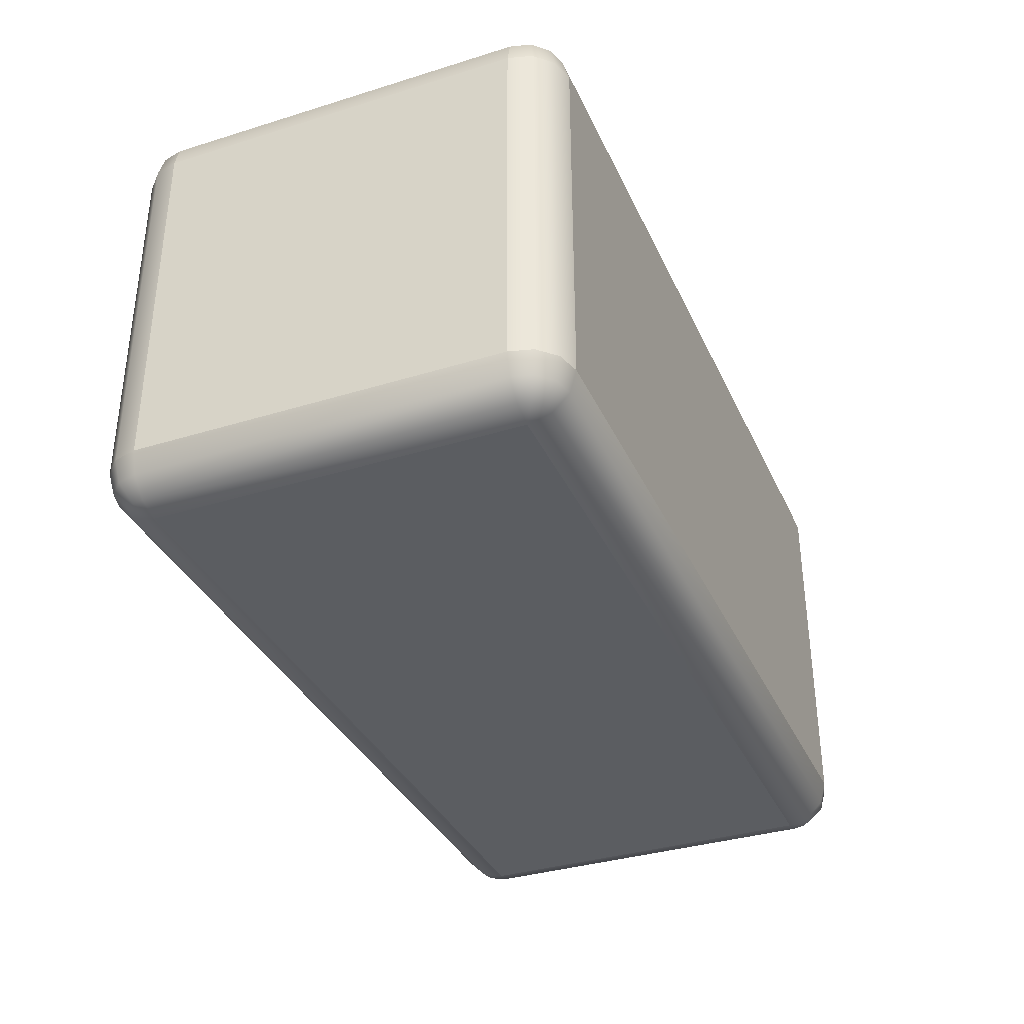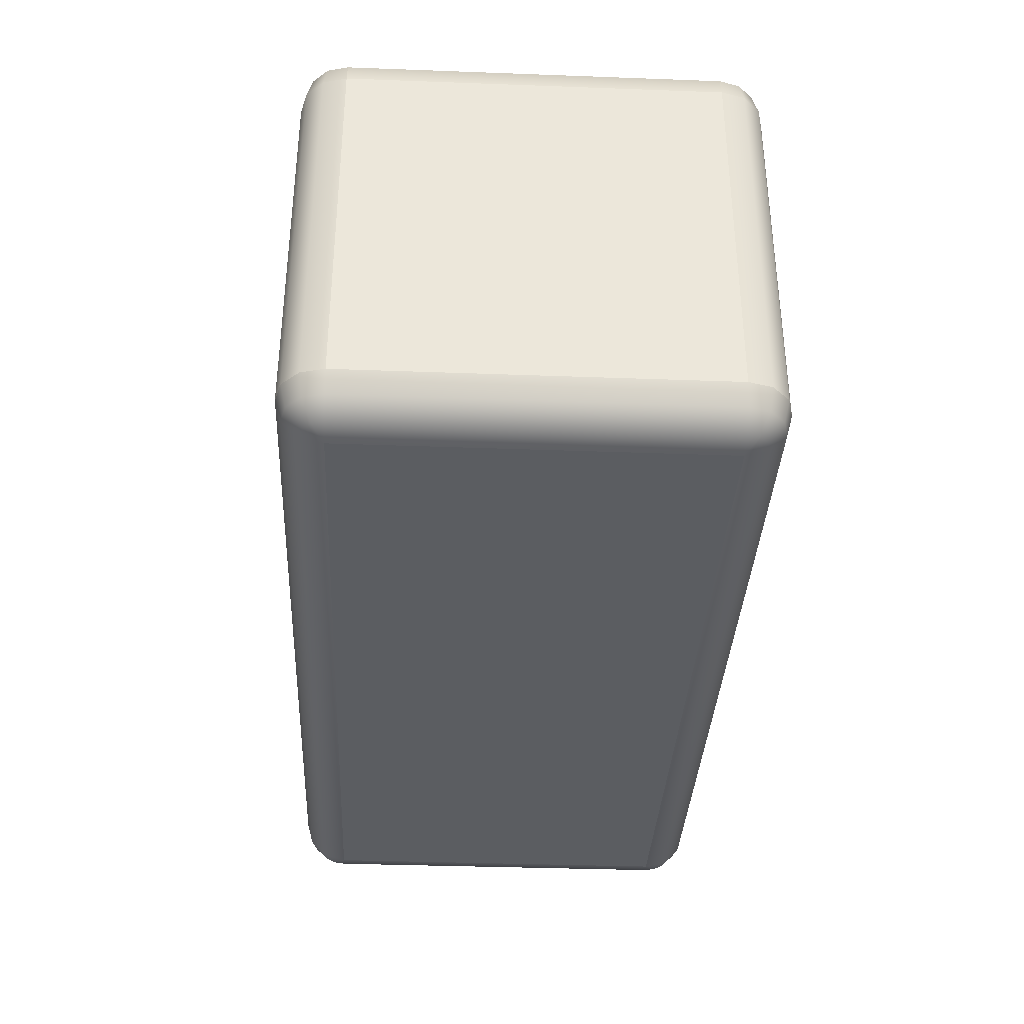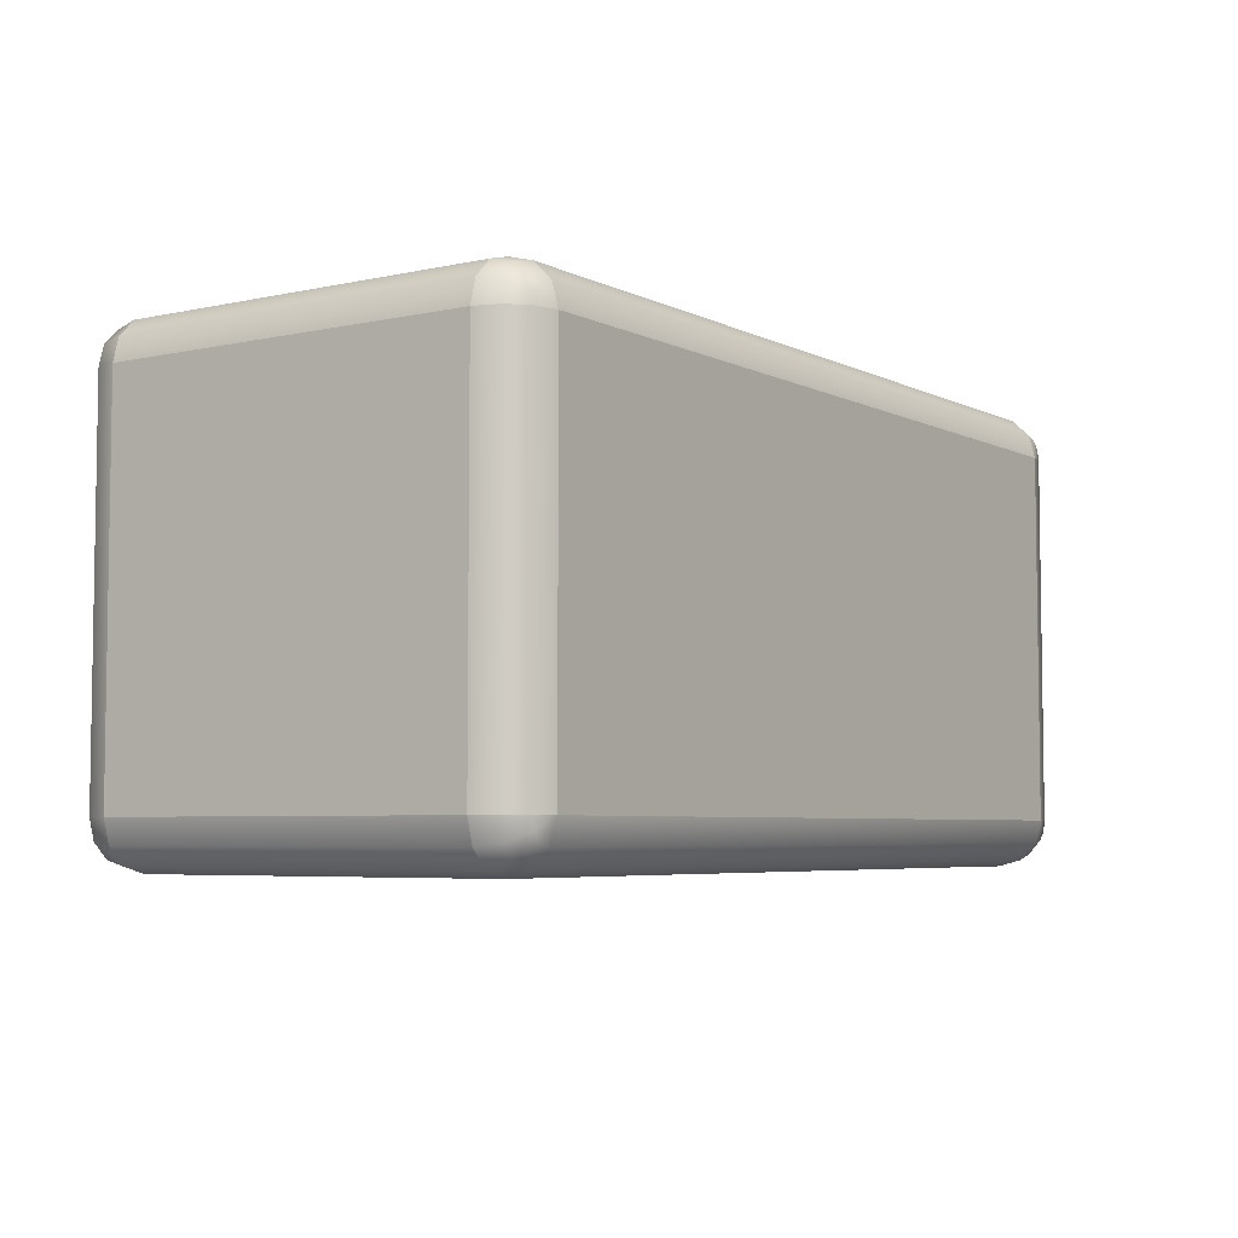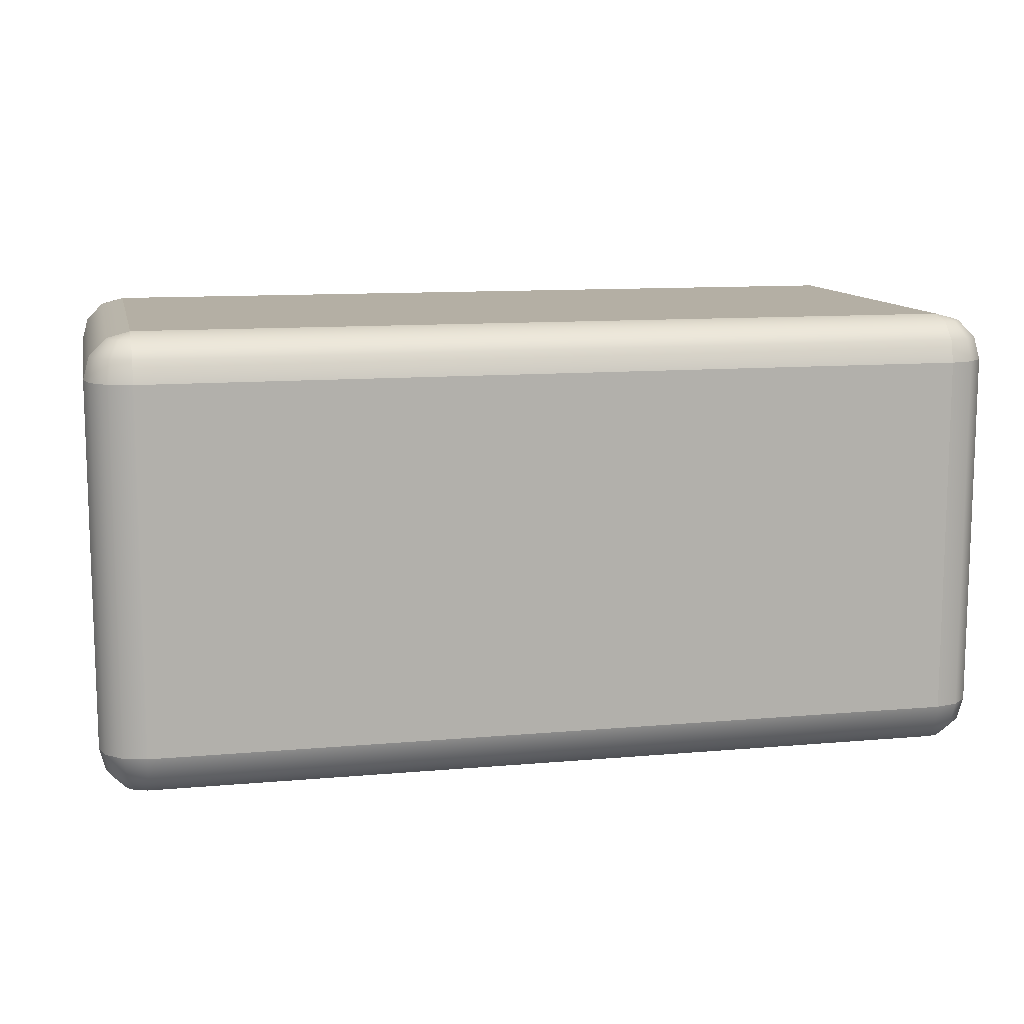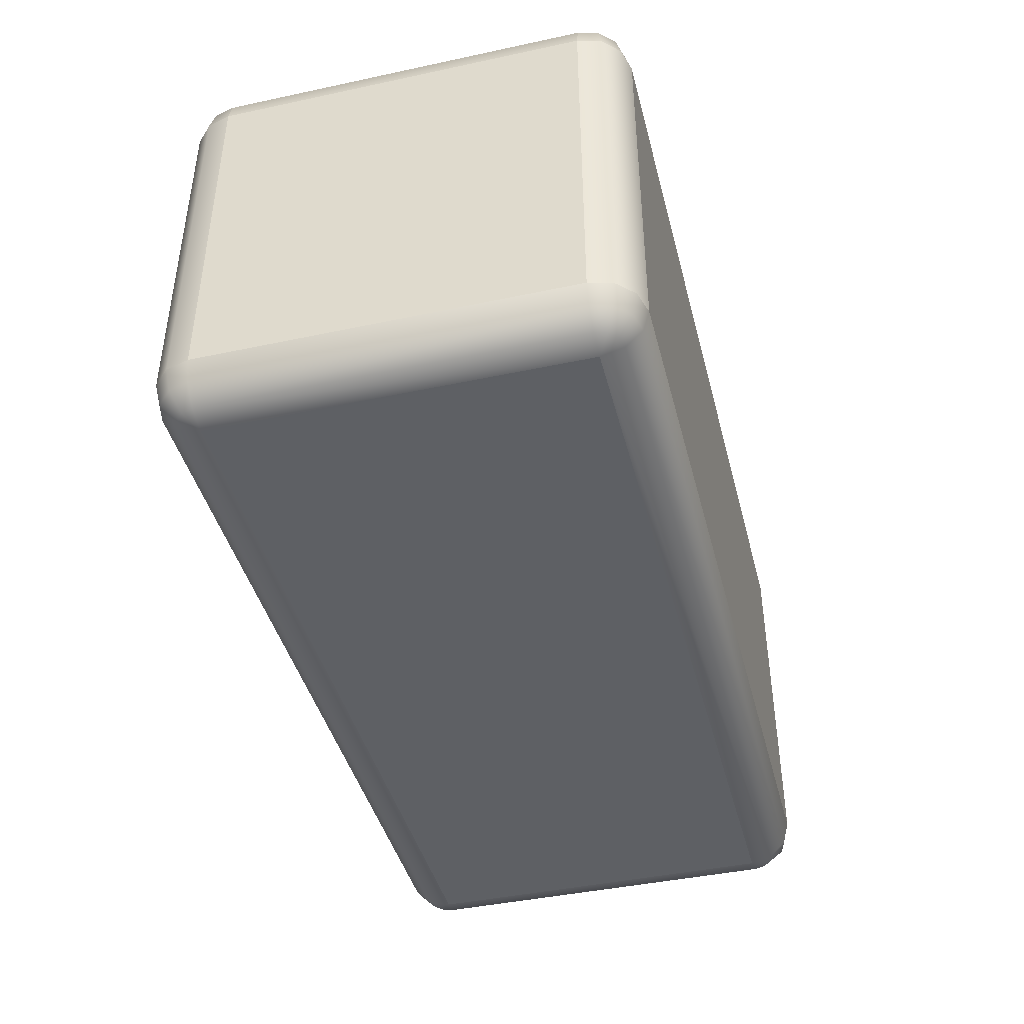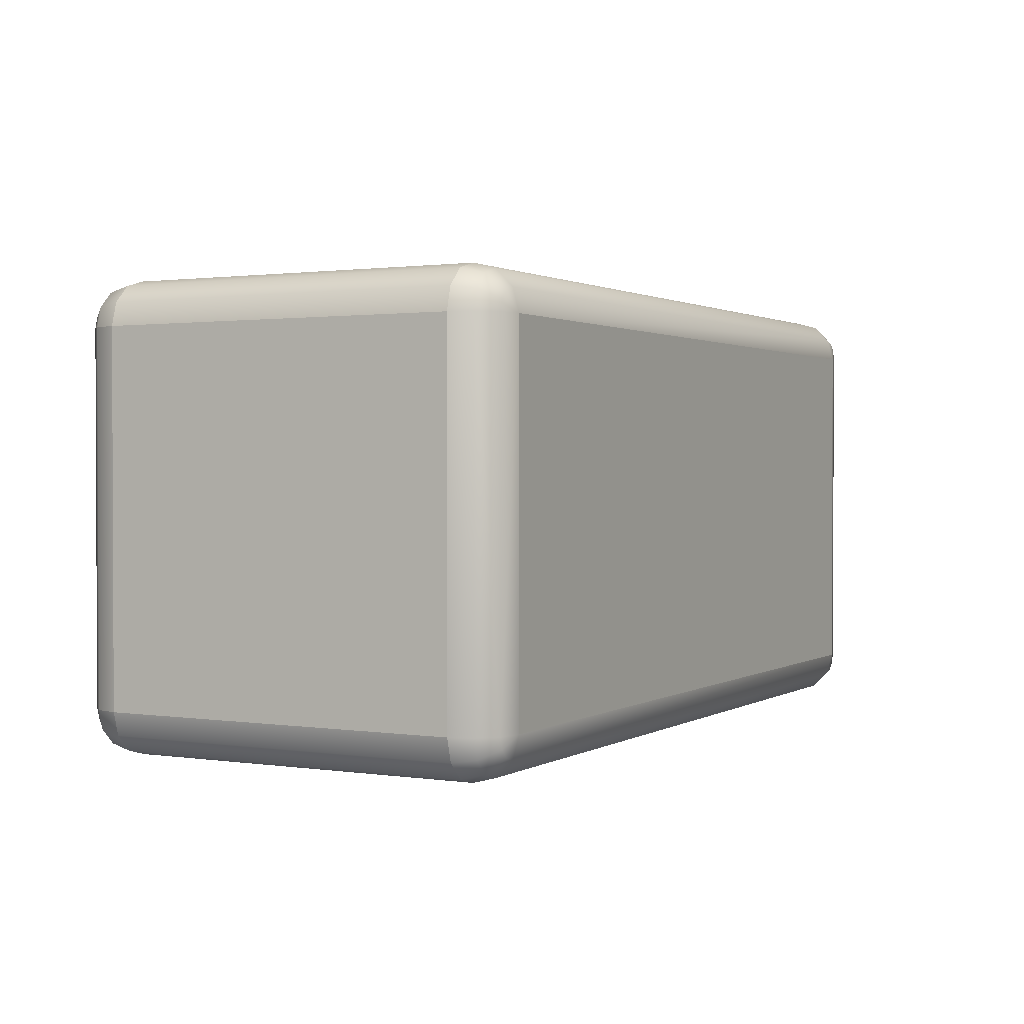
<metadata>
{"format":"obj","ext":"obj","renderer":"f3d","projection":"perspective","resolution":1024,"background":"white","views":[{"elev":-35.4,"azim":-67.7,"up":"+Y"},{"elev":-35.7,"azim":-92.8,"up":"+Y"},{"elev":-5.2,"azim":124.4,"up":"+Z"},{"elev":11.3,"azim":-12.2,"up":"+Y"},{"elev":-42.8,"azim":-75.7,"up":"+Y"},{"elev":1.3,"azim":-61.7,"up":"+Z"}]}
</metadata>
<code>
g blockRoundedLong
v 0.9 0 -0.4
v -0.9 0 -0.4
v 0.9 0 0.4
v -0.9 0 0.4
v 0.9 0.1 0.5
v -0.9 0.1 0.5
v 0.9 0.7 0.5
v -0.9 0.7 0.5
v -0.9866 0.05 -0.4
v -0.9866 0.05 0.4
v -0.95 0.0134 -0.4
v -0.95 0.0134 0.4
v 0.9 0.0134 0.45
v -0.9 0.0134 0.45
v 0.9 0.05 0.4866
v -0.9 0.05 0.4866
v 0.95 0.0134 -0.4
v 0.95 0.0134 0.4
v 0.9 0.05 -0.4866
v -0.9 0.05 -0.4866
v 0.9 0.0134 -0.45
v -0.9 0.0134 -0.45
v 0.9866 0.05 -0.4
v 0.9866 0.05 0.4
v -1 0.1 -0.4
v -1 0.1 0.4
v 1 0.1 -0.4
v 1 0.1 0.4
v -0.9 0.1 -0.5
v 0.9 0.1 -0.5
v -0.9866 0.1 0.45
v -0.9866 0.7 0.45
v -0.95 0.1 0.4866
v -0.95 0.7 0.4866
v 0.9866 0.1 0.45
v 0.95 0.1 0.4866
v 0.9866 0.7 0.45
v 0.95 0.7 0.4866
v 0.9433 0.0134 -0.425
v 0.9866 0.1 -0.45
v 0.975 0.05 -0.4433
v 0.9433 0.0134 0.425
v 0.925 0.0134 0.4433
v 0.95 0.1 -0.4866
v 0.9433 0.05 -0.475
v -0.925 0.0134 -0.4433
v -0.9433 0.05 -0.475
v -0.9433 0.0134 -0.425
v -0.975 0.05 -0.4433
v 0.975 0.05 0.4433
v 0.9433 0.05 0.475
v 0.925 0.0134 -0.4433
v -0.925 0.0134 0.4433
v -0.9866 0.1 -0.45
v -0.95 0.1 -0.4866
v -0.975 0.05 0.4433
v -0.9433 0.0134 0.425
v -0.9433 0.05 0.475
v -0.9866 0.7 -0.45
v -1 0.7 -0.4
v -0.95 0.7 -0.4866
v -0.9 0.7 -0.5
v 0.9866 0.7 -0.45
v 1 0.7 -0.4
v 0.9 0.7 -0.5
v 0.95 0.7 -0.4866
v 1 0.7 0.4
v -1 0.7 0.4
v -0.9 0.9 -0.5
v 0.9 0.9 -0.5
v 0.9 1 -0.4
v 0.9 1 0.4
v -0.9 1 -0.4
v -0.9 1 0.4
v -1 0.9 -0.4
v -1 0.9 0.4
v 1 0.9 -0.4
v 1 0.9 0.4
v -0.9 0.95 -0.4866
v 0.9 0.95 -0.4866
v 0.95 0.9 -0.4866
v 0.9866 0.9 -0.45
v -0.9 0.9866 -0.45
v 0.9 0.9866 -0.45
v -0.95 0.9 -0.4866
v 0.9 0.95 0.4866
v -0.9 0.95 0.4866
v 0.9 0.9866 0.45
v -0.9 0.9866 0.45
v -0.9866 0.95 -0.4
v -0.9866 0.95 0.4
v 0.9 0.9 0.5
v -0.9 0.9 0.5
v -0.9866 0.9 -0.45
v 0.9866 0.95 -0.4
v 0.9866 0.95 0.4
v 0.95 0.9866 -0.4
v 0.95 0.9866 0.4
v -0.95 0.9866 -0.4
v -0.95 0.9866 0.4
v -0.9866 0.9 0.45
v 0.9866 0.9 0.45
v -0.95 0.9 0.4866
v 0.95 0.9 0.4866
v 0.975 0.95 -0.4433
v 0.9433 0.9866 -0.425
v -0.925 0.9866 0.4433
v 0.9433 0.95 -0.475
v 0.925 0.9866 -0.4433
v -0.925 0.9866 -0.4433
v -0.9433 0.9866 -0.425
v -0.9433 0.95 -0.475
v -0.975 0.95 -0.4433
v 0.9433 0.95 0.475
v 0.975 0.95 0.4433
v 0.9433 0.9866 0.425
v 0.925 0.9866 0.4433
v -0.9433 0.9866 0.425
v -0.9433 0.95 0.475
v -0.975 0.95 0.4433
f 3 2 1
f 2 3 4
f 7 6 5
f 6 7 8
f 11 10 9
f 10 11 12
f 15 14 13
f 14 15 16
f 18 1 17
f 1 18 3
f 21 20 19
f 20 21 22
f 24 17 23
f 17 24 18
f 4 11 2
f 11 4 12
f 10 25 9
f 25 10 26
f 27 24 23
f 24 27 28
f 29 19 20
f 19 29 30
f 1 22 21
f 22 1 2
f 5 16 15
f 16 5 6
f 13 4 3
f 4 13 14
f 33 32 31
f 32 33 34
f 37 36 35
f 36 37 38
f 1 39 17
f 27 41 40
f 41 27 23
f 3 18 42
f 3 42 43
f 40 45 44
f 45 40 41
f 48 47 46
f 47 48 49
f 11 48 2
f 46 22 2
f 23 39 41
f 39 23 17
f 51 42 50
f 42 51 43
f 47 22 46
f 22 47 20
f 51 13 43
f 13 51 15
f 28 50 24
f 50 28 35
f 35 51 50
f 51 35 36
f 48 46 2
f 39 45 41
f 45 39 52
f 11 49 48
f 49 11 9
f 50 18 24
f 18 50 42
f 36 15 51
f 15 36 5
f 13 3 43
f 53 4 14
f 54 47 49
f 47 54 55
f 49 25 54
f 25 49 9
f 55 20 47
f 20 55 29
f 1 21 52
f 1 52 39
f 52 19 45
f 19 52 21
f 30 45 19
f 45 30 44
f 56 26 10
f 26 56 31
f 57 4 53
f 58 57 53
f 57 58 56
f 58 31 56
f 31 58 33
f 16 53 14
f 53 16 58
f 12 56 10
f 56 12 57
f 12 4 57
f 6 58 16
f 58 6 33
f 25 59 54
f 59 25 60
f 59 55 54
f 55 59 61
f 61 29 55
f 29 61 62
f 64 40 63
f 40 64 27
f 62 30 29
f 30 62 65
f 63 44 66
f 44 63 40
f 65 44 30
f 44 65 66
f 67 27 64
f 27 67 28
f 38 5 36
f 5 38 7
f 37 28 67
f 28 37 35
f 26 60 25
f 60 26 68
f 31 68 26
f 68 31 32
f 8 33 6
f 33 8 34
f 69 65 62
f 65 69 70
f 73 72 71
f 72 73 74
f 68 75 60
f 75 68 76
f 78 64 77
f 64 78 67
f 79 70 69
f 70 79 80
f 82 66 81
f 66 82 63
f 83 80 79
f 80 83 84
f 70 66 65
f 66 70 81
f 83 71 84
f 71 83 73
f 85 62 61
f 62 85 69
f 88 87 86
f 87 88 89
f 76 90 75
f 90 76 91
f 86 93 92
f 93 86 87
f 94 61 59
f 61 94 85
f 97 96 95
f 96 97 98
f 91 99 90
f 99 91 100
f 32 76 68
f 76 32 101
f 102 67 78
f 67 102 37
f 93 34 8
f 34 93 103
f 77 63 82
f 63 77 64
f 74 88 72
f 88 74 89
f 99 74 73
f 74 99 100
f 96 77 95
f 77 96 78
f 60 94 59
f 94 60 75
f 104 7 38
f 7 104 92
f 71 98 97
f 98 71 72
f 106 95 105
f 95 106 97
f 107 89 74
f 80 109 108
f 109 80 84
f 110 73 83
f 112 111 110
f 111 112 113
f 71 97 106
f 71 109 84
f 114 92 104
f 92 114 86
f 99 73 111
f 113 99 111
f 99 113 90
f 108 82 81
f 82 108 105
f 113 85 94
f 85 113 112
f 115 104 102
f 104 115 114
f 108 106 105
f 106 108 109
f 111 73 110
f 112 69 85
f 69 112 79
f 71 106 109
f 105 77 82
f 77 105 95
f 116 114 115
f 114 116 117
f 75 113 94
f 113 75 90
f 72 116 98
f 98 115 96
f 115 98 116
f 72 117 116
f 110 79 112
f 79 110 83
f 88 117 72
f 100 118 74
f 118 107 74
f 80 81 70
f 81 80 108
f 118 119 107
f 119 118 120
f 115 78 96
f 78 115 102
f 120 100 91
f 100 120 118
f 117 86 114
f 86 117 88
f 87 103 93
f 103 87 119
f 107 87 89
f 87 107 119
f 101 91 76
f 91 101 120
f 101 119 120
f 119 101 103
f 102 38 37
f 38 102 104
f 92 8 7
f 8 92 93
f 34 101 32
f 101 34 103

</code>
